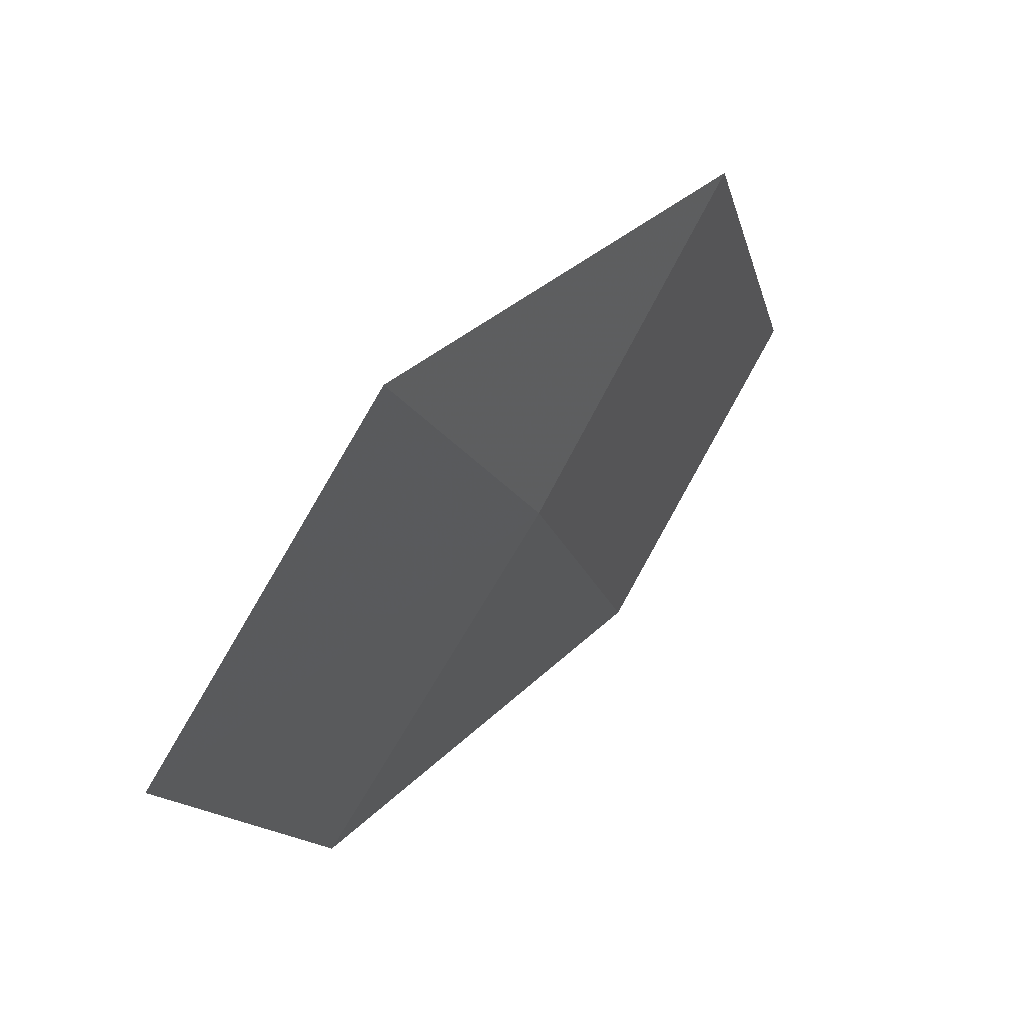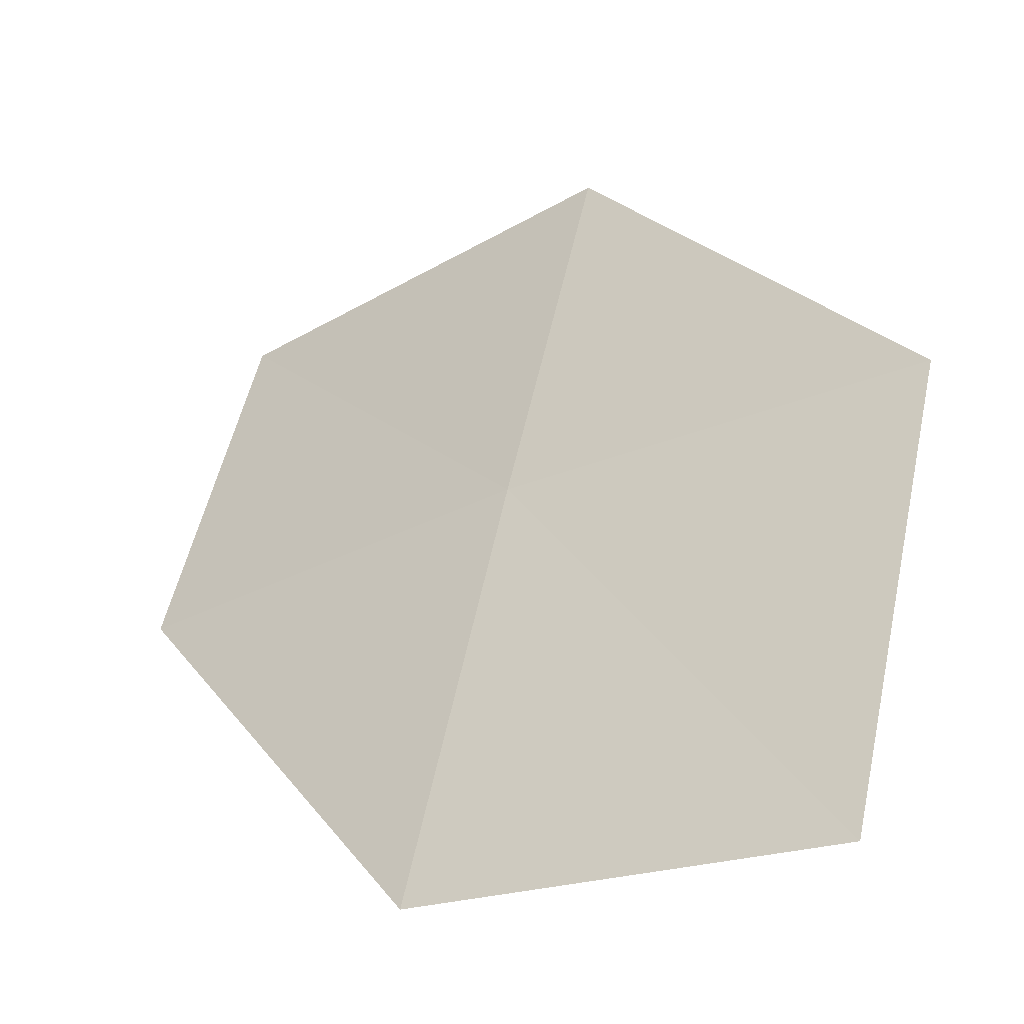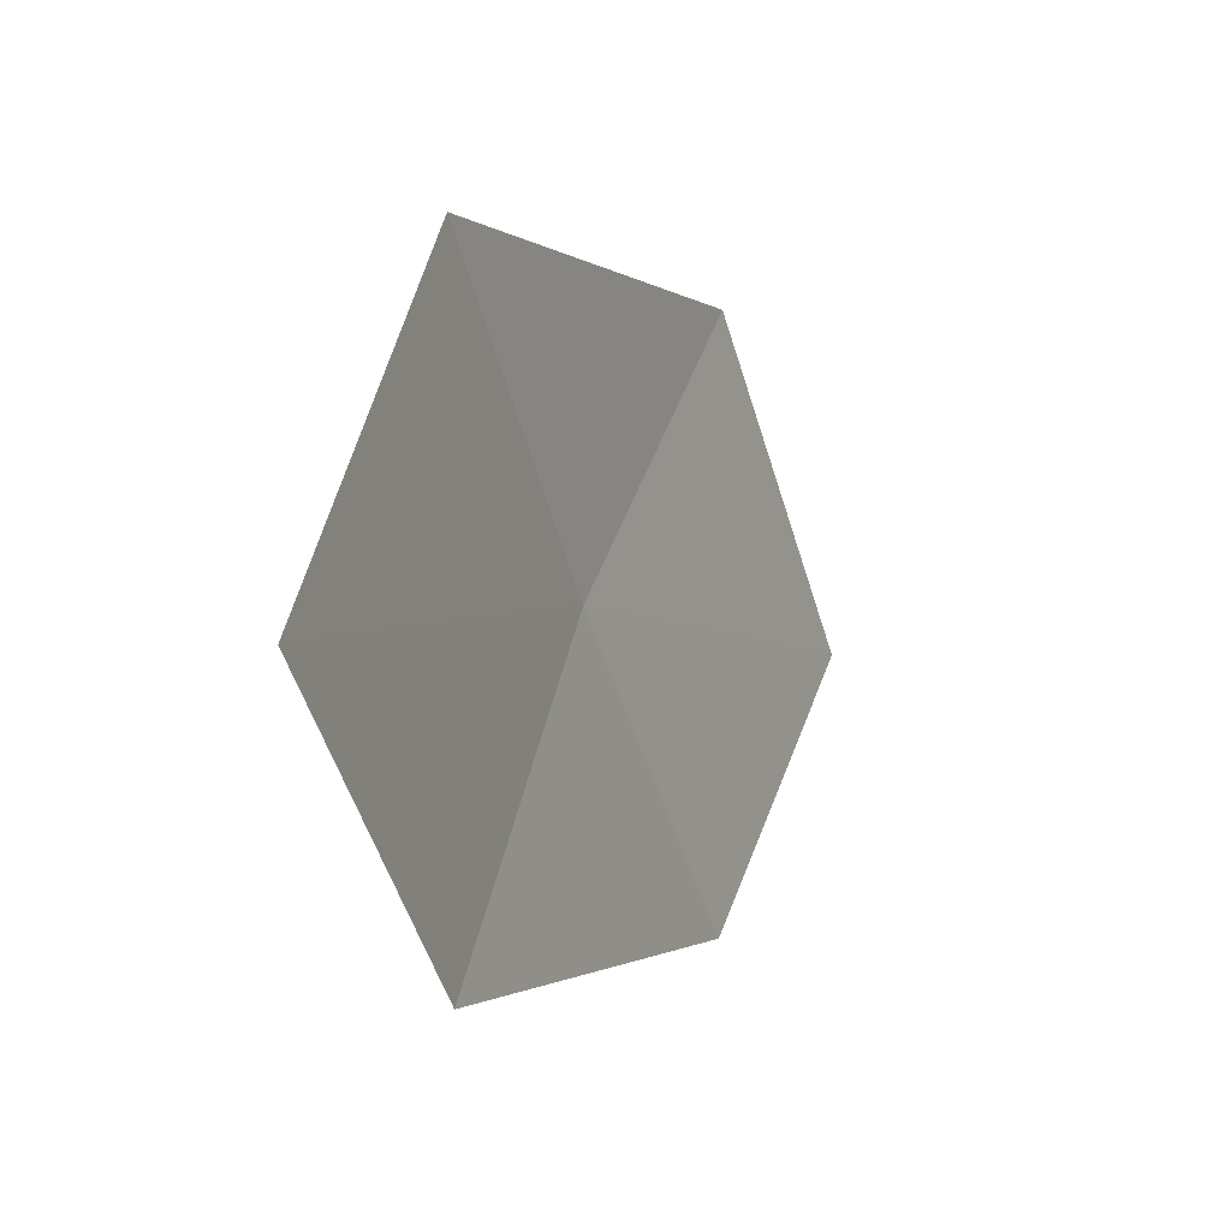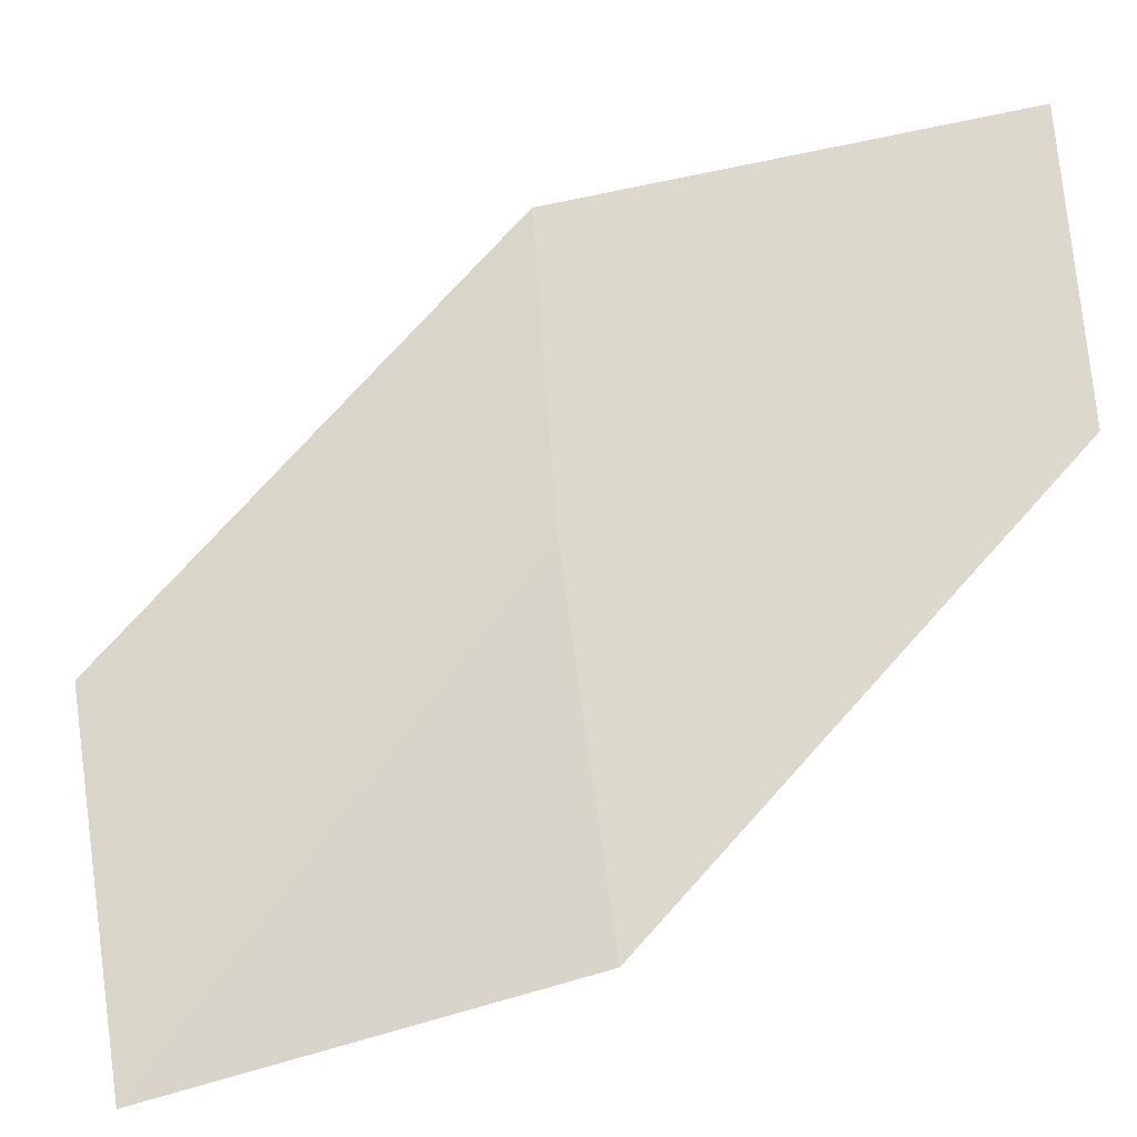
<metadata>
{"format":"obj","ext":"obj","renderer":"f3d","projection":"perspective","resolution":1024,"background":"white","views":[{"elev":72.1,"azim":-93.6,"up":"+Y"},{"elev":64.8,"azim":12.0,"up":"+Z"},{"elev":-38.6,"azim":72.1,"up":"+Y"},{"elev":14.5,"azim":-79.8,"up":"+Z"}]}
</metadata>
<code>
v -18.2 31.67 22.34
v -19.7 32.93 20.62
v -18.23 33.55 21.69
v -19.67 31.19 21.25
v -18.18 29.72 22.8
v -16.66 29.97 23.79
v -16.66 32.06 23.33
f 1 3 2
f 1 2 4
f 1 4 5
f 1 6 7
f 1 7 3
f 1 5 6

</code>
